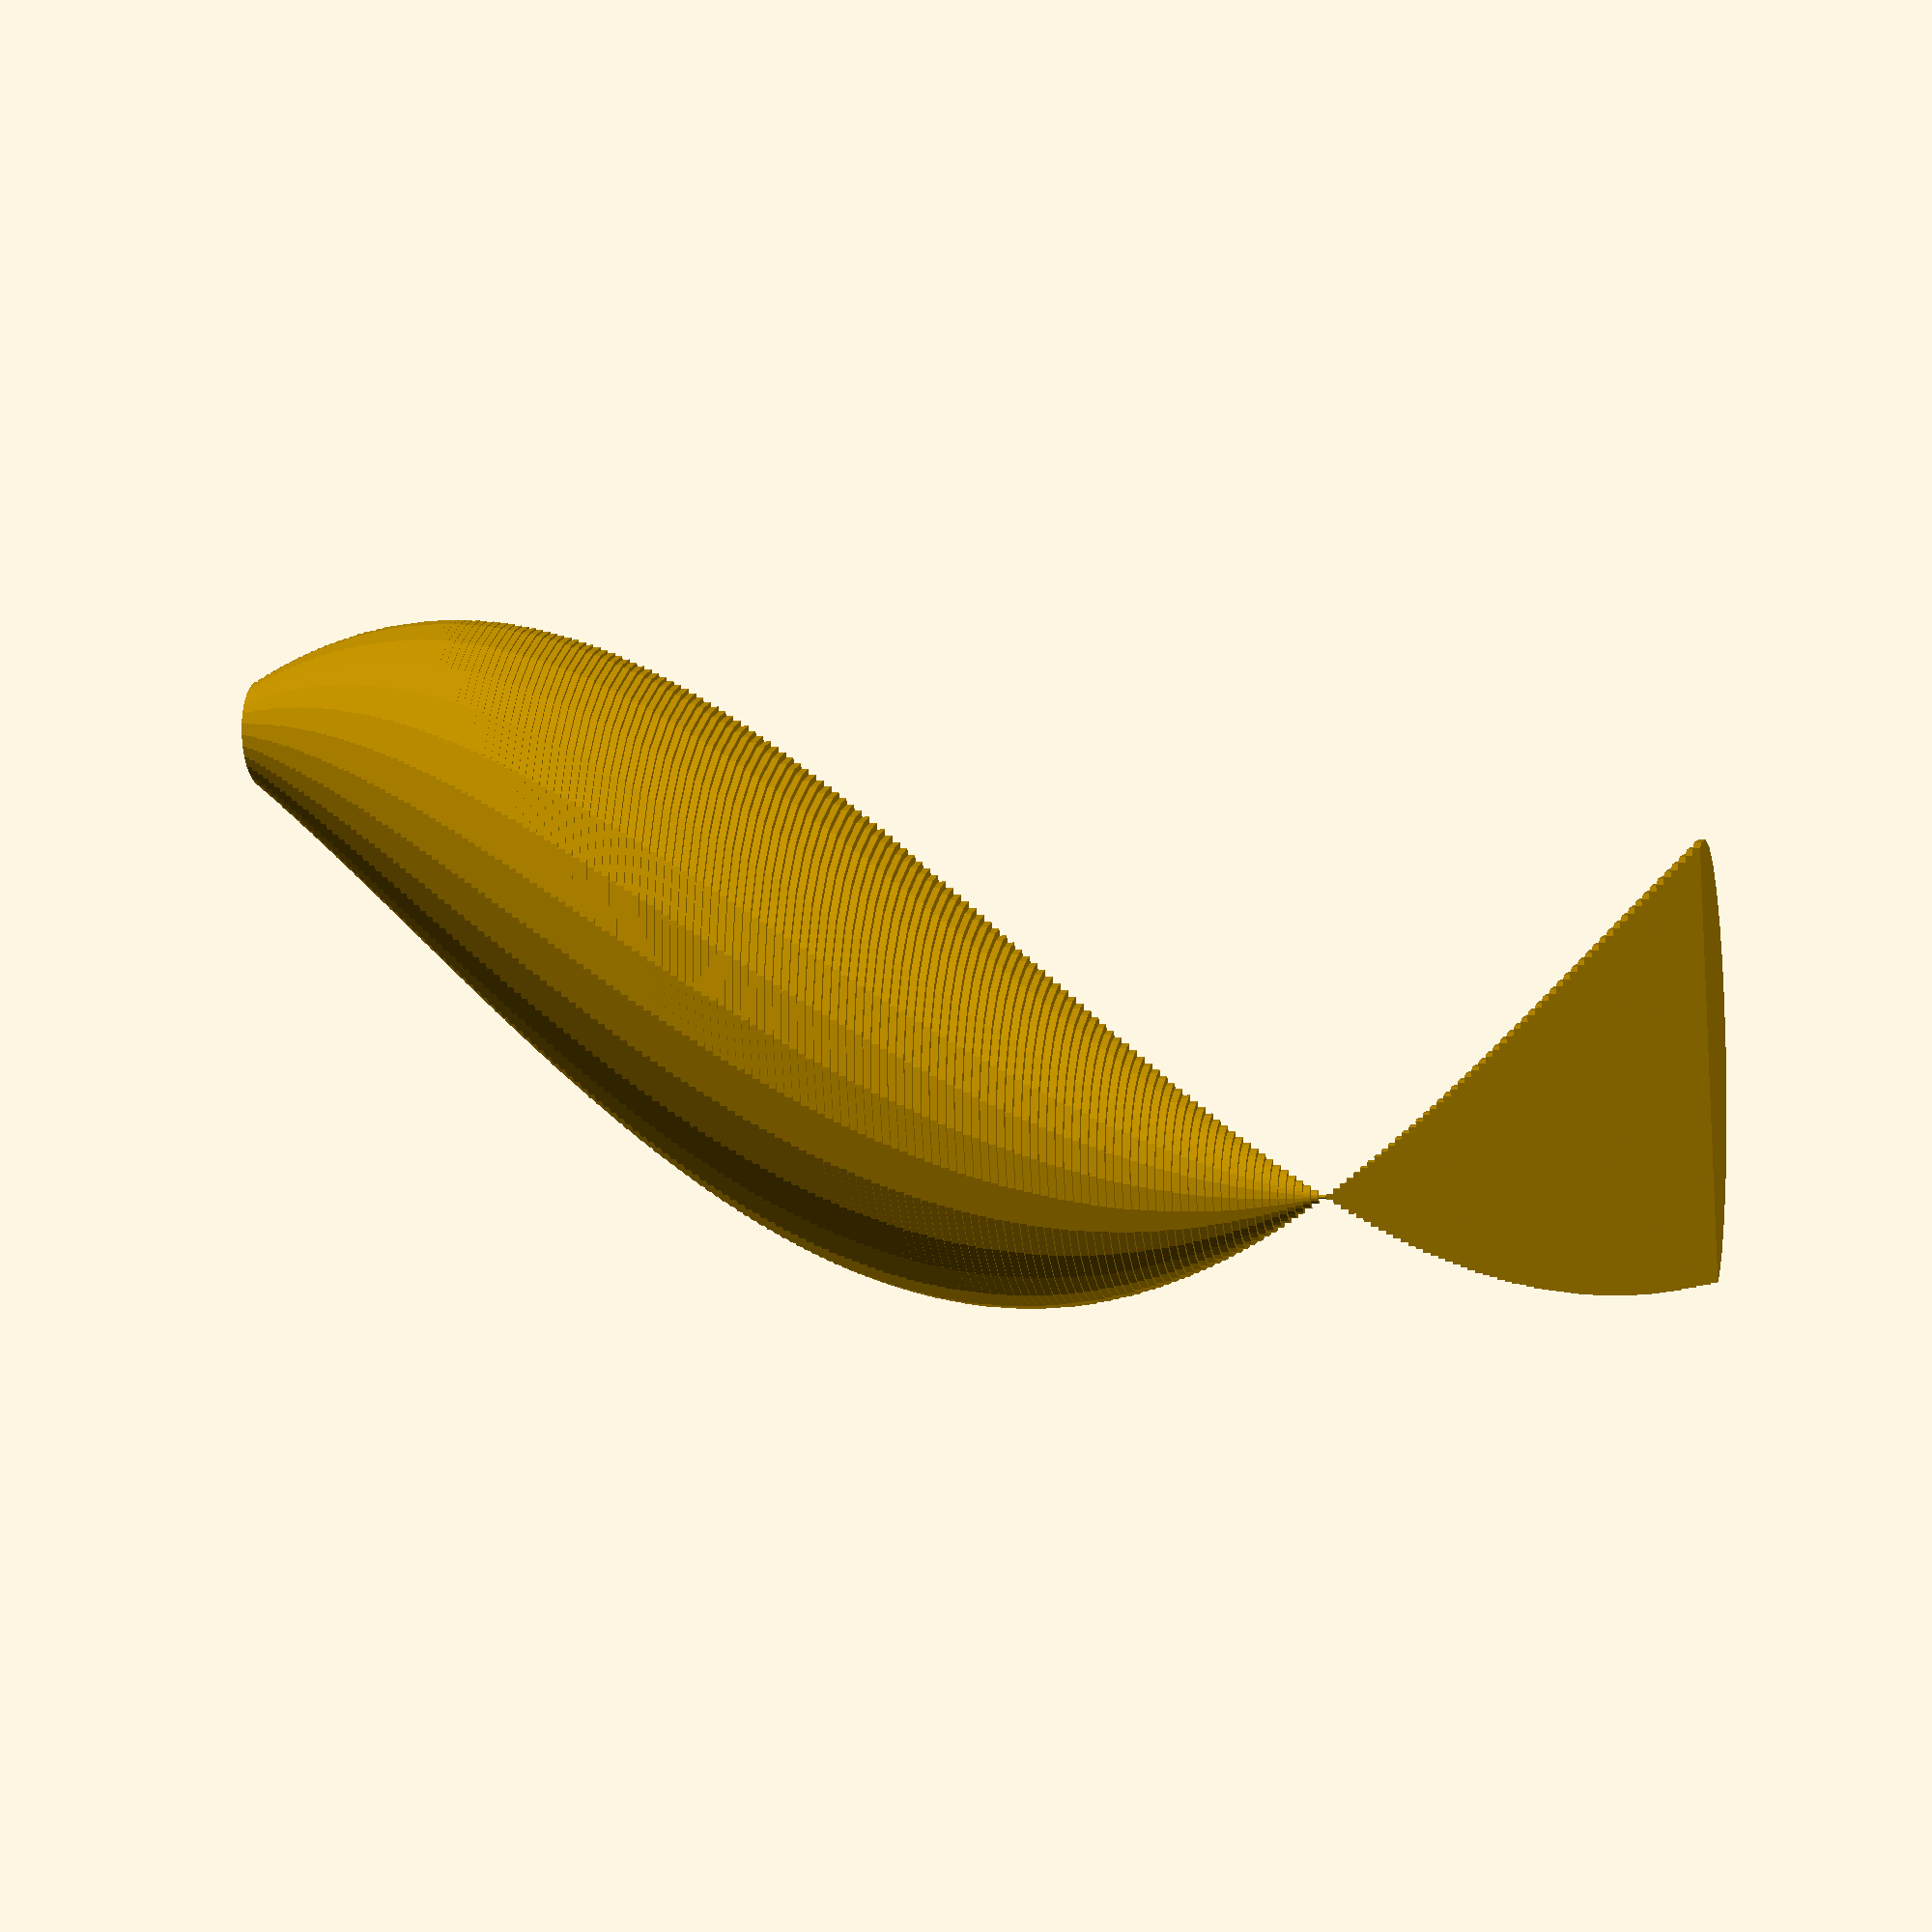
<openscad>
union(){
    cube(size=0);
    translate(v=[0, 1.5403023058681398]){
        intersection(){
            translate(v=[0, 0.15058433946987837, 0]){
                rotate(a=[0, 90, 0]){
                    cylinder(h=0.02, r=0.15058433946987837, $fn=30);
                };
            };
            cube(size=[0.02, 0.30116867893975674, 0.30116867893975674]);
        };
    };
    translate(v=[0.02, 1.5233659512516495]){
        intersection(){
            translate(v=[0, 0.16437103534885678, 0]){
                rotate(a=[0, 90, 0]){
                    cylinder(h=0.02, r=0.16437103534885678, $fn=30);
                };
            };
            cube(size=[0.02, 0.32874207069771355, 0.32874207069771355]);
        };
    };
    translate(v=[0.04, 1.5062202572327785]){
        intersection(){
            translate(v=[0, 0.17809198500528, 0]){
                rotate(a=[0, 90, 0]){
                    cylinder(h=0.02, r=0.17809198500528, $fn=30);
                };
            };
            cube(size=[0.02, 0.35618397001056, 0.35618397001056]);
        };
    };
    translate(v=[0.06, 1.4888720818605274]){
        intersection(){
            translate(v=[0, 0.19174170024222947, 0]){
                rotate(a=[0, 90, 0]){
                    cylinder(h=0.02, r=0.19174170024222947, $fn=30);
                };
            };
            cube(size=[0.02, 0.38348340048445895, 0.38348340048445895]);
        };
    };
    translate(v=[0.08, 1.47132836417374]){
        intersection(){
            translate(v=[0, 0.2053147213556038, 0]){
                rotate(a=[0, 90, 0]){
                    cylinder(h=0.02, r=0.2053147213556038, $fn=30);
                };
            };
            cube(size=[0.02, 0.4106294427112076, 0.4106294427112076]);
        };
    };
    translate(v=[0.1, 1.4535961214255773]){
        intersection(){
            translate(v=[0, 0.21880561931792908, 0]){
                rotate(a=[0, 90, 0]){
                    cylinder(h=0.02, r=0.21880561931792908, $fn=30);
                };
            };
            cube(size=[0.02, 0.43761123863585816, 0.43761123863585816]);
        };
    };
    translate(v=[0.12000000000000001, 1.4356824462767122]){
        intersection(){
            translate(v=[0, 0.23220899794989647, 0]){
                rotate(a=[0, 90, 0]){
                    cylinder(h=0.02, r=0.23220899794989647, $fn=30);
                };
            };
            cube(size=[0.02, 0.46441799589979293, 0.46441799589979293]);
        };
    };
    translate(v=[0.14, 1.417594503958358]){
        intersection(){
            translate(v=[0, 0.24551949607876267, 0]){
                rotate(a=[0, 90, 0]){
                    cylinder(h=0.02, r=0.24551949607876267, $fn=30);
                };
            };
            cube(size=[0.02, 0.49103899215752533, 0.49103899215752533]);
        };
    };
    translate(v=[0.16, 1.3993395294062732]){
        intersection(){
            translate(v=[0, 0.2587317896827469, 0]){
                rotate(a=[0, 90, 0]){
                    cylinder(h=0.02, r=0.2587317896827469, $fn=30);
                };
            };
            cube(size=[0.02, 0.5174635793654938, 0.5174635793654938]);
        };
    };
    translate(v=[0.18, 1.380924824366882]){
        intersection(){
            translate(v=[0, 0.27184059402056915, 0]){
                rotate(a=[0, 90, 0]){
                    cylinder(h=0.02, r=0.27184059402056915, $fn=30);
                };
            };
            cube(size=[0.02, 0.5436811880411383, 0.5436811880411383]);
        };
    };
    translate(v=[0.19999999999999998, 1.3623577544766736]){
        intersection(){
            translate(v=[0, 0.28484066574527633, 0]){
                rotate(a=[0, 90, 0]){
                    cylinder(h=0.02, r=0.28484066574527633, $fn=30);
                };
            };
            cube(size=[0.02, 0.5696813314905527, 0.5696813314905527]);
        };
    };
    translate(v=[0.21999999999999997, 1.3436457463160472]){
        intersection(){
            translate(v=[0, 0.2977268050015103, 0]){
                rotate(a=[0, 90, 0]){
                    cylinder(h=0.02, r=0.2977268050015103, $fn=30);
                };
            };
            cube(size=[0.02, 0.5954536100030206, 0.5954536100030206]);
        };
    };
    translate(v=[0.23999999999999996, 1.3247962844387762]){
        intersection(){
            translate(v=[0, 0.3104938575053814, 0]){
                rotate(a=[0, 90, 0]){
                    cylinder(h=0.02, r=0.3104938575053814, $fn=30);
                };
            };
            cube(size=[0.02, 0.6209877150107628, 0.6209877150107628]);
        };
    };
    translate(v=[0.25999999999999995, 1.3058169083782893]){
        intersection(){
            translate(v=[0, 0.3231367166061132, 0]){
                rotate(a=[0, 90, 0]){
                    cylinder(h=0.02, r=0.3231367166061132, $fn=30);
                };
            };
            cube(size=[0.02, 0.6462734332122264, 0.6462734332122264]);
        };
    };
    translate(v=[0.27999999999999997, 1.2867152096319554]){
        intersection(){
            translate(v=[0, 0.3356503253286347, 0]){
                rotate(a=[0, 90, 0]){
                    cylinder(h=0.02, r=0.3356503253286347, $fn=30);
                };
            };
            cube(size=[0.02, 0.6713006506572694, 0.6713006506572694]);
        };
    };
    translate(v=[0.3, 1.2674988286245874]){
        intersection(){
            translate(v=[0, 0.34802967839630283, 0]){
                rotate(a=[0, 90, 0]){
                    cylinder(h=0.02, r=0.34802967839630283, $fn=30);
                };
            };
            cube(size=[0.02, 0.6960593567926057, 0.6960593567926057]);
        };
    };
    translate(v=[0.32, 1.2481754516523729]){
        intersection(){
            translate(v=[0, 0.3602698242329462, 0]){
                rotate(a=[0, 90, 0]){
                    cylinder(h=0.02, r=0.3602698242329462, $fn=30);
                };
            };
            cube(size=[0.02, 0.7205396484658924, 0.7205396484658924]);
        };
    };
    translate(v=[0.34, 1.2287528078084593]){
        intersection(){
            translate(v=[0, 0.37236586694343, 0]){
                rotate(a=[0, 90, 0]){
                    cylinder(h=0.02, r=0.37236586694343, $fn=30);
                };
            };
            cube(size=[0.02, 0.74473173388686, 0.74473173388686]);
        };
    };
    translate(v=[0.36000000000000004, 1.2092386658914194]){
        intersection(){
            translate(v=[0, 0.3843129682719484, 0]){
                rotate(a=[0, 90, 0]){
                    cylinder(h=0.02, r=0.3843129682719484, $fn=30);
                };
            };
            cube(size=[0.02, 0.7686259365438968, 0.7686259365438968]);
        };
    };
    translate(v=[0.38000000000000006, 1.1896408312978342]){
        intersection(){
            translate(v=[0, 0.39610634953726287, 0]){
                rotate(a=[0, 90, 0]){
                    cylinder(h=0.02, r=0.39610634953726287, $fn=30);
                };
            };
            cube(size=[0.02, 0.7922126990745257, 0.7922126990745257]);
        };
    };
    translate(v=[0.4000000000000001, 1.1699671429002407]){
        intersection(){
            translate(v=[0, 0.4077412935441098, 0]){
                rotate(a=[0, 90, 0]){
                    cylinder(h=0.02, r=0.4077412935441098, $fn=30);
                };
            };
            cube(size=[0.02, 0.8154825870882196, 0.8154825870882196]);
        };
    };
    translate(v=[0.4200000000000001, 1.1502254699116856]){
        intersection(){
            translate(v=[0, 0.4192131464700172, 0]){
                rotate(a=[0, 90, 0]){
                    cylinder(h=0.02, r=0.4192131464700172, $fn=30);
                };
            };
            cube(size=[0.02, 0.8384262929400343, 0.8384262929400343]);
        };
    };
    translate(v=[0.4400000000000001, 1.1304237087381452]){
        intersection(){
            translate(v=[0, 0.43051731972677054, 0]){
                rotate(a=[0, 90, 0]){
                    cylinder(h=0.02, r=0.43051731972677054, $fn=30);
                };
            };
            cube(size=[0.02, 0.8610346394535411, 0.8610346394535411]);
        };
    };
    translate(v=[0.46000000000000013, 1.1105697798200693]){
        intersection(){
            translate(v=[0, 0.4416492917957877, 0]){
                rotate(a=[0, 90, 0]){
                    cylinder(h=0.02, r=0.4416492917957877, $fn=30);
                };
            };
            cube(size=[0.02, 0.8832985835915754, 0.8832985835915754]);
        };
    };
    translate(v=[0.48000000000000015, 1.0906716244643095]){
        intersection(){
            translate(v=[0, 0.4526046100366652, 0]){
                rotate(a=[0, 90, 0]){
                    cylinder(h=0.02, r=0.4526046100366652, $fn=30);
                };
            };
            cube(size=[0.02, 0.9052092200733304, 0.9052092200733304]);
        };
    };
    translate(v=[0.5000000000000001, 1.0707372016677028]){
        intersection(){
            translate(v=[0, 0.4633788924681759, 0]){
                rotate(a=[0, 90, 0]){
                    cylinder(h=0.02, r=0.4633788924681759, $fn=30);
                };
            };
            cube(size=[0.02, 0.9267577849363517, 0.9267577849363517]);
        };
    };
    translate(v=[0.5200000000000001, 1.0507744849335792]){
        intersection(){
            translate(v=[0, 0.4739678295210019, 0]){
                rotate(a=[0, 90, 0]){
                    cylinder(h=0.02, r=0.4739678295210019, $fn=30);
                };
            };
            cube(size=[0.02, 0.9479356590420038, 0.9479356590420038]);
        };
    };
    translate(v=[0.5400000000000001, 1.030791459082466]){
        intersection(){
            translate(v=[0, 0.4843671857615065, 0]){
                rotate(a=[0, 90, 0]){
                    cylinder(h=0.02, r=0.4843671857615065, $fn=30);
                };
            };
            cube(size=[0.02, 0.968734371523013, 0.968734371523013]);
        };
    };
    translate(v=[0.5600000000000002, 1.0107961170582673]){
        intersection(){
            translate(v=[0, 0.4945728015858495, 0]){
                rotate(a=[0, 90, 0]){
                    cylinder(h=0.02, r=0.4945728015858495, $fn=30);
                };
            };
            cube(size=[0.02, 0.989145603171699, 0.989145603171699]);
        };
    };
    translate(v=[0.5800000000000002, 0.9907964567311917]){
        intersection(){
            translate(v=[0, 0.5045805948837743, 0]){
                rotate(a=[0, 90, 0]){
                    cylinder(h=0.02, r=0.5045805948837743, $fn=30);
                };
            };
            cube(size=[0.02, 1.0091611897675485, 1.0091611897675485]);
        };
    };
    translate(v=[0.6000000000000002, 0.9708004776987111]){
        intersection(){
            translate(v=[0, 0.5143865626713969, 0]){
                rotate(a=[0, 90, 0]){
                    cylinder(h=0.02, r=0.5143865626713969, $fn=30);
                };
            };
            cube(size=[0.02, 1.0287731253427939, 1.0287731253427939]);
        };
    };
    translate(v=[0.6200000000000002, 0.9508161780858294]){
        intersection(){
            translate(v=[0, 0.5239867826923472, 0]){
                rotate(a=[0, 90, 0]){
                    cylinder(h=0.02, r=0.5239867826923472, $fn=30);
                };
            };
            cube(size=[0.02, 1.0479735653846944, 1.0479735653846944]);
        };
    };
    translate(v=[0.6400000000000002, 0.9308515513459379]){
        intersection(){
            translate(v=[0, 0.533377414986618, 0]){
                rotate(a=[0, 90, 0]){
                    cylinder(h=0.02, r=0.533377414986618, $fn=30);
                };
            };
            cube(size=[0.02, 1.066754829973236, 1.066754829973236]);
        };
    };
    translate(v=[0.6600000000000003, 0.9109145830635408]){
        intersection(){
            translate(v=[0, 0.542554703426498, 0]){
                rotate(a=[0, 90, 0]){
                    cylinder(h=0.02, r=0.542554703426498, $fn=30);
                };
            };
            cube(size=[0.02, 1.085109406852996, 1.085109406852996]);
        };
    };
    translate(v=[0.6800000000000003, 0.8910132477601287]){
        intersection(){
            translate(v=[0, 0.5515149772189737, 0]){
                rotate(a=[0, 90, 0]){
                    cylinder(h=0.02, r=0.5515149772189737, $fn=30);
                };
            };
            cube(size=[0.02, 1.1030299544379474, 1.1030299544379474]);
        };
    };
    translate(v=[0.7000000000000003, 0.8711555057044751]){
        intersection(){
            translate(v=[0, 0.5602546523739967, 0]){
                rotate(a=[0, 90, 0]){
                    cylinder(h=0.02, r=0.5602546523739967, $fn=30);
                };
            };
            cube(size=[0.02, 1.1205093047479935, 1.1205093047479935]);
        };
    };
    translate(v=[0.7200000000000003, 0.8513492997286362]){
        intersection(){
            translate(v=[0, 0.5687702331380327, 0]){
                rotate(a=[0, 90, 0]){
                    cylinder(h=0.02, r=0.5687702331380327, $fn=30);
                };
            };
            cube(size=[0.02, 1.1375404662760653, 1.1375404662760653]);
        };
    };
    translate(v=[0.7400000000000003, 0.8316025520509227]){
        intersection(){
            translate(v=[0, 0.5770583133923154, 0]){
                rotate(a=[0, 90, 0]){
                    cylinder(h=0.02, r=0.5770583133923154, $fn=30);
                };
            };
            cube(size=[0.02, 1.1541166267846308, 1.1541166267846308]);
        };
    };
    translate(v=[0.7600000000000003, 0.8119231611071197]){
        intersection(){
            translate(v=[0, 0.5851155780152493, 0]){
                rotate(a=[0, 90, 0]){
                    cylinder(h=0.02, r=0.5851155780152493, $fn=30);
                };
            };
            cube(size=[0.02, 1.1702311560304985, 1.1702311560304985]);
        };
    };
    translate(v=[0.7800000000000004, 0.792318998391216]){
        intersection(){
            translate(v=[0, 0.5929388042084144, 0]){
                rotate(a=[0, 90, 0]){
                    cylinder(h=0.02, r=0.5929388042084144, $fn=30);
                };
            };
            cube(size=[0.02, 1.1858776084168288, 1.1858776084168288]);
        };
    };
    translate(v=[0.8000000000000004, 0.7727979053069127]){
        intersection(){
            translate(v=[0, 0.6005248627856412, 0]){
                rotate(a=[0, 90, 0]){
                    cylinder(h=0.02, r=0.6005248627856412, $fn=30);
                };
            };
            cube(size=[0.02, 1.2010497255712824, 1.2010497255712824]);
        };
    };
    translate(v=[0.8200000000000004, 0.7533676900311658]){
        intersection(){
            translate(v=[0, 0.6078707194246453, 0]){
                rotate(a=[0, 90, 0]){
                    cylinder(h=0.02, r=0.6078707194246453, $fn=30);
                };
            };
            cube(size=[0.02, 1.2157414388492906, 1.2157414388492906]);
        };
    };
    translate(v=[0.8400000000000004, 0.7340361243910194]){
        intersection(){
            translate(v=[0, 0.6149734358807144, 0]){
                rotate(a=[0, 90, 0]){
                    cylinder(h=0.02, r=0.6149734358807144, $fn=30);
                };
            };
            cube(size=[0.02, 1.2299468717614288, 1.2299468717614288]);
        };
    };
    translate(v=[0.8600000000000004, 0.714810940754979]){
        intersection(){
            translate(v=[0, 0.6218301711619675, 0]){
                rotate(a=[0, 90, 0]){
                    cylinder(h=0.02, r=0.6218301711619675, $fn=30);
                };
            };
            cube(size=[0.02, 1.243660342323935, 1.243660342323935]);
        };
    };
    translate(v=[0.8800000000000004, 0.6956998289401664]){
        intersection(){
            translate(v=[0, 0.6284381826657145, 0]){
                rotate(a=[0, 90, 0]){
                    cylinder(h=0.02, r=0.6284381826657145, $fn=30);
                };
            };
            cube(size=[0.02, 1.256876365331429, 1.256876365331429]);
        };
    };
    translate(v=[0.9000000000000005, 0.6767104331364963]){
        intersection(){
            translate(v=[0, 0.6347948272754591, 0]){
                rotate(a=[0, 90, 0]){
                    cylinder(h=0.02, r=0.6347948272754591, $fn=30);
                };
            };
            cube(size=[0.02, 1.2695896545509182, 1.2695896545509182]);
        };
    };
    translate(v=[0.9200000000000005, 0.6578503488491014]){
        intersection(){
            translate(v=[0, 0.6408975624181117, 0]){
                rotate(a=[0, 90, 0]){
                    cylinder(h=0.02, r=0.6408975624181117, $fn=30);
                };
            };
            cube(size=[0.02, 1.2817951248362234, 1.2817951248362234]);
        };
    };
    translate(v=[0.9400000000000005, 0.6391271198602324]){
        intersection(){
            translate(v=[0, 0.646743947080984, 0]){
                rotate(a=[0, 90, 0]){
                    cylinder(h=0.02, r=0.646743947080984, $fn=30);
                };
            };
            cube(size=[0.02, 1.293487894161968, 1.293487894161968]);
        };
    };
    translate(v=[0.9600000000000005, 0.6205482352118451]){
        intersection(){
            translate(v=[0, 0.6523316427881616, 0]){
                rotate(a=[0, 90, 0]){
                    cylinder(h=0.02, r=0.6523316427881616, $fn=30);
                };
            };
            cube(size=[0.02, 1.3046632855763232, 1.3046632855763232]);
        };
    };
    translate(v=[0.9800000000000005, 0.6021211262100836]){
        intersection(){
            translate(v=[0, 0.657658414535863, 0]){
                rotate(a=[0, 90, 0]){
                    cylinder(h=0.02, r=0.657658414535863, $fn=30);
                };
            };
            cube(size=[0.02, 1.315316829071726, 1.315316829071726]);
        };
    };
    translate(v=[1.0000000000000004, 0.5838531634528572]){
        intersection(){
            translate(v=[0, 0.6627221316864121, 0]){
                rotate(a=[0, 90, 0]){
                    cylinder(h=0.02, r=0.6627221316864121, $fn=30);
                };
            };
            cube(size=[0.02, 1.3254442633728243, 1.3254442633728243]);
        };
    };
    translate(v=[1.0200000000000005, 0.5657516538816991]){
        intersection(){
            translate(v=[0, 0.6675207688204641, 0]){
                rotate(a=[0, 90, 0]){
                    cylinder(h=0.02, r=0.6675207688204641, $fn=30);
                };
            };
            cube(size=[0.02, 1.3350415376409281, 1.3350415376409281]);
        };
    };
    translate(v=[1.0400000000000005, 0.5478238378590876]){
        intersection(){
            translate(v=[0, 0.6720524065471458, 0]){
                rotate(a=[0, 90, 0]){
                    cylinder(h=0.02, r=0.6720524065471458, $fn=30);
                };
            };
            cube(size=[0.02, 1.3441048130942916, 1.3441048130942916]);
        };
    };
    translate(v=[1.0600000000000005, 0.5300768862723975]){
        intersection(){
            translate(v=[0, 0.6763152322717882, 0]){
                rotate(a=[0, 90, 0]){
                    cylinder(h=0.02, r=0.6763152322717882, $fn=30);
                };
            };
            cube(size=[0.02, 1.3526304645435765, 1.3526304645435765]);
        };
    };
    translate(v=[1.0800000000000005, 0.5125178976656402]){
        intersection(){
            translate(v=[0, 0.680307540920938, 0]){
                rotate(a=[0, 90, 0]){
                    cylinder(h=0.02, r=0.680307540920938, $fn=30);
                };
            };
            cube(size=[0.02, 1.360615081841876, 1.360615081841876]);
        };
    };
    translate(v=[1.1000000000000005, 0.4951538954001421]){
        intersection(){
            translate(v=[0, 0.6840277356243656, 0]){
                rotate(a=[0, 90, 0]){
                    cylinder(h=0.02, r=0.6840277356243656, $fn=30);
                };
            };
            cube(size=[0.02, 1.3680554712487312, 1.3680554712487312]);
        };
    };
    translate(v=[1.1200000000000006, 0.47799182484529223]){
        intersection(){
            translate(v=[0, 0.6874743283537919, 0]){
                rotate(a=[0, 90, 0]){
                    cylinder(h=0.02, r=0.6874743283537919, $fn=30);
                };
            };
            cube(size=[0.02, 1.3749486567075837, 1.3749486567075837]);
        };
    };
    translate(v=[1.1400000000000006, 0.46103855060048815]){
        intersection(){
            translate(v=[0, 0.6906459405180787, 0]){
                rotate(a=[0, 90, 0]){
                    cylinder(h=0.02, r=0.6906459405180787, $fn=30);
                };
            };
            cube(size=[0.02, 1.3812918810361574, 1.3812918810361574]);
        };
    };
    translate(v=[1.1600000000000006, 0.4443008537493869]){
        intersection(){
            translate(v=[0, 0.693541303514648, 0]){
                rotate(a=[0, 90, 0]){
                    cylinder(h=0.02, r=0.693541303514648, $fn=30);
                };
            };
            cube(size=[0.02, 1.387082607029296, 1.387082607029296]);
        };
    };
    translate(v=[1.1800000000000006, 0.4277854291475628]){
        intersection(){
            translate(v=[0, 0.6961592592369055, 0]){
                rotate(a=[0, 90, 0]){
                    cylinder(h=0.02, r=0.6961592592369055, $fn=30);
                };
            };
            cube(size=[0.02, 1.392318518473811, 1.392318518473811]);
        };
    };
    translate(v=[1.2000000000000006, 0.41149888274465374]){
        intersection(){
            translate(v=[0, 0.6984987605374681, 0]){
                rotate(a=[0, 90, 0]){
                    cylinder(h=0.02, r=0.6984987605374681, $fn=30);
                };
            };
            cube(size=[0.02, 1.3969975210749361, 1.3969975210749361]);
        };
    };
    translate(v=[1.2200000000000006, 0.3954477289420699]){
        intersection(){
            translate(v=[0, 0.7005588716470081, 0]){
                rotate(a=[0, 90, 0]){
                    cylinder(h=0.02, r=0.7005588716470081, $fn=30);
                };
            };
            cube(size=[0.02, 1.4011177432940163, 1.4011177432940163]);
        };
    };
    translate(v=[1.2400000000000007, 0.37963838798731986]){
        intersection(){
            translate(v=[0, 0.7023387685485498, 0]){
                rotate(a=[0, 90, 0]){
                    cylinder(h=0.02, r=0.7023387685485498, $fn=30);
                };
            };
            cube(size=[0.02, 1.4046775370970996, 1.4046775370970996]);
        };
    };
    translate(v=[1.2600000000000007, 0.36407718340599693]){
        intersection(){
            translate(v=[0, 0.7038377393070643, 0]){
                rotate(a=[0, 90, 0]){
                    cylinder(h=0.02, r=0.7038377393070643, $fn=30);
                };
            };
            cube(size=[0.02, 1.4076754786141286, 1.4076754786141286]);
        };
    };
    translate(v=[1.2800000000000007, 0.3487703394724537]){
        intersection(){
            translate(v=[0, 0.7050551843542339, 0]){
                rotate(a=[0, 90, 0]){
                    cylinder(h=0.02, r=0.7050551843542339, $fn=30);
                };
            };
            cube(size=[0.02, 1.4101103687084677, 1.4101103687084677]);
        };
    };
    translate(v=[1.3000000000000007, 0.33372397872017523]){
        intersection(){
            translate(v=[0, 0.7059906167282723, 0]){
                rotate(a=[0, 90, 0]){
                    cylinder(h=0.02, r=0.7059906167282723, $fn=30);
                };
            };
            cube(size=[0.02, 1.4119812334565447, 1.4119812334565447]);
        };
    };
    translate(v=[1.3200000000000007, 0.31894411949284684]){
        intersection(){
            translate(v=[0, 0.706643662268702, 0]){
                rotate(a=[0, 90, 0]){
                    cylinder(h=0.02, r=0.706643662268702, $fn=30);
                };
            };
            cube(size=[0.02, 1.413287324537404, 1.413287324537404]);
        };
    };
    translate(v=[1.3400000000000007, 0.30443667353709736]){
        intersection(){
            translate(v=[0, 0.7070140597660141, 0]){
                rotate(a=[0, 90, 0]){
                    cylinder(h=0.02, r=0.7070140597660141, $fn=30);
                };
            };
            cube(size=[0.02, 1.4140281195320281, 1.4140281195320281]);
        };
    };
    translate(v=[1.3600000000000008, 0.29020744363787887]){
        intersection(){
            translate(v=[0, 0.7071016610661482, 0]){
                rotate(a=[0, 90, 0]){
                    cylinder(h=0.02, r=0.7071016610661482, $fn=30);
                };
            };
            cube(size=[0.02, 1.4142033221322965, 1.4142033221322965]);
        };
    };
    translate(v=[1.3800000000000008, 0.2762621212974308]){
        intersection(){
            translate(v=[0, 0.7069064311297525, 0]){
                rotate(a=[0, 90, 0]){
                    cylinder(h=0.02, r=0.7069064311297525, $fn=30);
                };
            };
            cube(size=[0.02, 1.413812862259505, 1.413812862259505]);
        };
    };
    translate(v=[1.4000000000000008, 0.262606284458754]){
        intersection(){
            translate(v=[0, 0.7064284480461981, 0]){
                rotate(a=[0, 90, 0]){
                    cylinder(h=0.02, r=0.7064284480461981, $fn=30);
                };
            };
            cube(size=[0.02, 1.4128568960923962, 1.4128568960923962]);
        };
    };
    translate(v=[1.4200000000000008, 0.2492453952745085]){
        intersection(){
            translate(v=[0, 0.7056679030023458, 0]){
                rotate(a=[0, 90, 0]){
                    cylinder(h=0.02, r=0.7056679030023458, $fn=30);
                };
            };
            cube(size=[0.02, 1.4113358060046917, 1.4113358060046917]);
        };
    };
    translate(v=[1.4400000000000008, 0.23618479792222535]){
        intersection(){
            translate(v=[0, 0.7046251002060724, 0]){
                rotate(a=[0, 90, 0]){
                    cylinder(h=0.02, r=0.7046251002060724, $fn=30);
                };
            };
            cube(size=[0.02, 1.4092502004121448, 1.4092502004121448]);
        };
    };
    translate(v=[1.4600000000000009, 0.2234297164667064]){
        intersection(){
            translate(v=[0, 0.7033004567645926, 0]){
                rotate(a=[0, 90, 0]){
                    cylinder(h=0.02, r=0.7033004567645926, $fn=30);
                };
            };
            cube(size=[0.02, 1.4066009135291853, 1.4066009135291853]);
        };
    };
    translate(v=[1.4800000000000009, 0.2109852527704683]){
        intersection(){
            translate(v=[0, 0.7016945025176213, 0]){
                rotate(a=[0, 90, 0]){
                    cylinder(h=0.02, r=0.7016945025176213, $fn=30);
                };
            };
            cube(size=[0.02, 1.4033890050352427, 1.4033890050352427]);
        };
    };
    translate(v=[1.5000000000000009, 0.19885638445306575]){
        intersection(){
            translate(v=[0, 0.699807879825445, 0]){
                rotate(a=[0, 90, 0]){
                    cylinder(h=0.02, r=0.699807879825445, $fn=30);
                };
            };
            cube(size=[0.02, 1.39961575965089, 1.39961575965089]);
        };
    };
    translate(v=[1.520000000000001, 0.1870479629001095]){
        intersection(){
            translate(v=[0, 0.6976413433119859, 0]){
                rotate(a=[0, 90, 0]){
                    cylinder(h=0.02, r=0.6976413433119859, $fn=30);
                };
            };
            cube(size=[0.02, 1.3952826866239718, 1.3952826866239718]);
        };
    };
    translate(v=[1.540000000000001, 0.17556471132277718]){
        intersection(){
            translate(v=[0, 0.6951957595629624, 0]){
                rotate(a=[0, 90, 0]){
                    cylinder(h=0.02, r=0.6951957595629624, $fn=30);
                };
            };
            cube(size=[0.02, 1.3903915191259248, 1.3903915191259248]);
        };
    };
    translate(v=[1.560000000000001, 0.1644112228685919]){
        intersection(){
            translate(v=[0, 0.692472106779267, 0]){
                rotate(a=[0, 90, 0]){
                    cylinder(h=0.02, r=0.692472106779267, $fn=30);
                };
            };
            cube(size=[0.02, 1.384944213558534, 1.384944213558534]);
        };
    };
    translate(v=[1.580000000000001, 0.15359195878422394]){
        intersection(){
            translate(v=[0, 0.6894714743856982, 0]){
                rotate(a=[0, 90, 0]){
                    cylinder(h=0.02, r=0.6894714743856982, $fn=30);
                };
            };
            cube(size=[0.02, 1.3789429487713964, 1.3789429487713964]);
        };
    };
    translate(v=[1.600000000000001, 0.14311124663105224]){
        intersection(){
            translate(v=[0, 0.6861950625952056, 0]){
                rotate(a=[0, 90, 0]){
                    cylinder(h=0.02, r=0.6861950625952056, $fn=30);
                };
            };
            cube(size=[0.02, 1.3723901251904111, 1.3723901251904111]);
        };
    };
    translate(v=[1.620000000000001, 0.13297327855419716]){
        intersection(){
            translate(v=[0, 0.6826441819288203, 0]){
                rotate(a=[0, 90, 0]){
                    cylinder(h=0.02, r=0.6826441819288203, $fn=30);
                };
            };
            cube(size=[0.02, 1.3652883638576405, 1.3652883638576405]);
        };
    };
    translate(v=[1.640000000000001, 0.12318210960571818]){
        intersection(){
            translate(v=[0, 0.6788202526914646, 0]){
                rotate(a=[0, 90, 0]){
                    cylinder(h=0.02, r=0.6788202526914646, $fn=30);
                };
            };
            cube(size=[0.02, 1.3576405053829292, 1.3576405053829292]);
        };
    };
    translate(v=[1.660000000000001, 0.11374165612264753]){
        intersection(){
            translate(v=[0, 0.6747248044038485, 0]){
                rotate(a=[0, 90, 0]){
                    cylinder(h=0.02, r=0.6747248044038485, $fn=30);
                };
            };
            cube(size=[0.02, 1.349449608807697, 1.349449608807697]);
        };
    };
    translate(v=[1.680000000000001, 0.10465569416050757]){
        intersection(){
            translate(v=[0, 0.6703594751906814, 0]){
                rotate(a=[0, 90, 0]){
                    cylinder(h=0.02, r=0.6703594751906814, $fn=30);
                };
            };
            cube(size=[0.02, 1.3407189503813628, 1.3407189503813628]);
        };
    };
    translate(v=[1.700000000000001, 0.09592785798293835]){
        intersection(){
            translate(v=[0, 0.6657260111254453, 0]){
                rotate(a=[0, 90, 0]){
                    cylinder(h=0.02, r=0.6657260111254453, $fn=30);
                };
            };
            cube(size=[0.02, 1.3314520222508905, 1.3314520222508905]);
        };
    };
    translate(v=[1.720000000000001, 0.08756163860804156]){
        intersection(){
            translate(v=[0, 0.6608262655319874, 0]){
                rotate(a=[0, 90, 0]){
                    cylinder(h=0.02, r=0.6608262655319874, $fn=30);
                };
            };
            cube(size=[0.02, 1.3216525310639748, 1.3216525310639748]);
        };
    };
    translate(v=[1.740000000000001, 0.07956038241201902]){
        intersection(){
            translate(v=[0, 0.6556621982432161, 0]){
                rotate(a=[0, 90, 0]){
                    cylinder(h=0.02, r=0.6556621982432161, $fn=30);
                };
            };
            cube(size=[0.02, 1.3113243964864323, 1.3113243964864323]);
        };
    };
    translate(v=[1.7600000000000011, 0.07192728979066698]){
        intersection(){
            translate(v=[0, 0.6502358748171937, 0]){
                rotate(a=[0, 90, 0]){
                    cylinder(h=0.02, r=0.6502358748171937, $fn=30);
                };
            };
            cube(size=[0.02, 1.3004717496343874, 1.3004717496343874]);
        };
    };
    translate(v=[1.7800000000000011, 0.06466541387926084]){
        intersection(){
            translate(v=[0, 0.6445494657109405, 0]){
                rotate(a=[0, 90, 0]){
                    cylinder(h=0.02, r=0.6445494657109405, $fn=30);
                };
            };
            cube(size=[0.02, 1.289098931421881, 1.289098931421881]);
        };
    };
    translate(v=[1.8000000000000012, 0.05777765933134149]){
        intersection(){
            translate(v=[0, 0.6386052454122811, 0]){
                rotate(a=[0, 90, 0]){
                    cylinder(h=0.02, r=0.6386052454122811, $fn=30);
                };
            };
            cube(size=[0.02, 1.2772104908245623, 1.2772104908245623]);
        };
    };
    translate(v=[1.8200000000000012, 0.05126678115689254]){
        intersection(){
            translate(v=[0, 0.63240559153008, 0]){
                rotate(a=[0, 90, 0]){
                    cylinder(h=0.02, r=0.63240559153008, $fn=30);
                };
            };
            cube(size=[0.02, 1.26481118306016, 1.26481118306016]);
        };
    };
    translate(v=[1.8400000000000012, 0.04513538362037328]){
        intersection(){
            translate(v=[0, 0.625952983843229, 0]){
                rotate(a=[0, 90, 0]){
                    cylinder(h=0.02, r=0.625952983843229, $fn=30);
                };
            };
            cube(size=[0.02, 1.251905967686458, 1.251905967686458]);
        };
    };
    translate(v=[1.8600000000000012, 0.039385919199047326]){
        intersection(){
            translate(v=[0, 0.6192500033087691, 0]){
                rotate(a=[0, 90, 0]){
                    cylinder(h=0.02, r=0.6192500033087691, $fn=30);
                };
            };
            cube(size=[0.02, 1.2385000066175382, 1.2385000066175382]);
        };
    };
    translate(v=[1.8800000000000012, 0.034020687602024924]){
        intersection(){
            translate(v=[0, 0.6122993310295424, 0]){
                rotate(a=[0, 90, 0]){
                    cylinder(h=0.02, r=0.6122993310295424, $fn=30);
                };
            };
            cube(size=[0.02, 1.2245986620590847, 1.2245986620590847]);
        };
    };
    translate(v=[1.9000000000000012, 0.02904183485040923]){
        intersection(){
            translate(v=[0, 0.605103747181786, 0]){
                rotate(a=[0, 90, 0]){
                    cylinder(h=0.02, r=0.605103747181786, $fn=30);
                };
            };
            cube(size=[0.02, 1.210207494363572, 1.210207494363572]);
        };
    };
    translate(v=[1.9200000000000013, 0.02445135241891705]){
        intersection(){
            translate(v=[0, 0.5976661299030992, 0]){
                rotate(a=[0, 90, 0]){
                    cylinder(h=0.02, r=0.5976661299030992, $fn=30);
                };
            };
            cube(size=[0.02, 1.1953322598061984, 1.1953322598061984]);
        };
    };
    translate(v=[1.9400000000000013, 0.020251076439315452]){
        intersection(){
            translate(v=[0, 0.5899894541412269, 0]){
                rotate(a=[0, 90, 0]){
                    cylinder(h=0.02, r=0.5899894541412269, $fn=30);
                };
            };
            cube(size=[0.02, 1.1799789082824539, 1.1799789082824539]);
        };
    };
    translate(v=[1.9600000000000013, 0.01644268696599338]){
        intersection(){
            translate(v=[0, 0.5820767904641191, 0]){
                rotate(a=[0, 90, 0]){
                    cylinder(h=0.02, r=0.5820767904641191, $fn=30);
                };
            };
            cube(size=[0.02, 1.1641535809282382, 1.1641535809282382]);
        };
    };
    translate(v=[1.9800000000000013, 0.013027707303962188]){
        intersection(){
            translate(v=[0, 0.5739313038317462, 0]){
                rotate(a=[0, 90, 0]){
                    cylinder(h=0.02, r=0.5739313038317462, $fn=30);
                };
            };
            cube(size=[0.02, 1.1478626076634924, 1.1478626076634924]);
        };
    };
    translate(v=[2.0000000000000013, 0.010007503399554363]){
        intersection(){
            translate(v=[0, 0.5655562523301558, 0]){
                rotate(a=[0, 90, 0]){
                    cylinder(h=0.02, r=0.5655562523301558, $fn=30);
                };
            };
            cube(size=[0.02, 1.1311125046603117, 1.1311125046603117]);
        };
    };
    translate(v=[2.0200000000000014, 0.007383283294062681]){
        intersection(){
            translate(v=[0, 0.556954985868283, 0]){
                rotate(a=[0, 90, 0]){
                    cylinder(h=0.02, r=0.556954985868283, $fn=30);
                };
            };
            cube(size=[0.02, 1.113909971736566, 1.113909971736566]);
        };
    };
    translate(v=[2.0400000000000014, 0.005156096640540397]){
        intersection(){
            translate(v=[0, 0.54813094483803, 0]){
                rotate(a=[0, 90, 0]){
                    cylinder(h=0.02, r=0.54813094483803, $fn=30);
                };
            };
            cube(size=[0.02, 1.09626188967606, 1.09626188967606]);
        };
    };
    translate(v=[2.0600000000000014, 0.003326834283953306]){
        intersection(){
            translate(v=[0, 0.5390876587381572, 0]){
                rotate(a=[0, 90, 0]){
                    cylinder(h=0.02, r=0.5390876587381572, $fn=30);
                };
            };
            cube(size=[0.02, 1.0781753174763145, 1.0781753174763145]);
        };
    };
    translate(v=[2.0800000000000014, 0.0018962279048543307]){
        intersection(){
            translate(v=[0, 0.5298287447625287, 0]){
                rotate(a=[0, 90, 0]){
                    cylinder(h=0.02, r=0.5298287447625287, $fn=30);
                };
            };
            cube(size=[0.02, 1.0596574895250574, 1.0596574895250574]);
        };
    };
    translate(v=[2.1000000000000014, 0.000864849726720518]){
        intersection(){
            translate(v=[0, 0.5203579063532843, 0]){
                rotate(a=[0, 90, 0]){
                    cylinder(h=0.02, r=0.5203579063532843, $fn=30);
                };
            };
            cube(size=[0.02, 1.0407158127065685, 1.0407158127065685]);
        };
    };
    translate(v=[2.1200000000000014, 0.0002331122870715685]){
        intersection(){
            translate(v=[0, 0.5106789317195115, 0]){
                rotate(a=[0, 90, 0]){
                    cylinder(h=0.02, r=0.5106789317195115, $fn=30);
                };
            };
            cube(size=[0.02, 1.021357863439023, 1.021357863439023]);
        };
    };
    translate(v=[2.1400000000000015, 1.2682724604973217e-06]){
        intersection(){
            translate(v=[0, 0.5007956923220125, 0]){
                rotate(a=[0, 90, 0]){
                    cylinder(h=0.02, r=0.5007956923220125, $fn=30);
                };
            };
            cube(size=[0.02, 1.001591384644025, 1.001591384644025]);
        };
    };
    translate(v=[2.1600000000000015, 0.00016941041740170526]){
        intersection(){
            translate(v=[0, 0.4907121413247716, 0]){
                rotate(a=[0, 90, 0]){
                    cylinder(h=0.02, r=0.4907121413247716, $fn=30);
                };
            };
            cube(size=[0.02, 0.9814242826495432, 0.9814242826495432]);
        };
    };
    translate(v=[2.1800000000000015, 0.0007374714672792049]){
        intersection(){
            translate(v=[0, 0.48043231201374204, 0]){
                rotate(a=[0, 90, 0]){
                    cylinder(h=0.02, r=0.48043231201374204, $fn=30);
                };
            };
            cube(size=[0.02, 0.9608646240274841, 0.9608646240274841]);
        };
    };
    translate(v=[2.2000000000000015, 0.0017052242052469913]){
        intersection(){
            translate(v=[0, 0.4699603161835858, 0]){
                rotate(a=[0, 90, 0]){
                    cylinder(h=0.02, r=0.4699603161835858, $fn=30);
                };
            };
            cube(size=[0.02, 0.9399206323671716, 0.9399206323671716]);
        };
    };
    translate(v=[2.2200000000000015, 0.003072281543113231]){
        intersection(){
            translate(v=[0, 0.45930034249301005, 0]){
                rotate(a=[0, 90, 0]){
                    cylinder(h=0.02, r=0.45930034249301005, $fn=30);
                };
            };
            cube(size=[0.02, 0.9186006849860201, 0.9186006849860201]);
        };
    };
    translate(v=[2.2400000000000015, 0.004838096676169856]){
        intersection(){
            translate(v=[0, 0.4484566547893601, 0]){
                rotate(a=[0, 90, 0]){
                    cylinder(h=0.02, r=0.4484566547893601, $fn=30);
                };
            };
            cube(size=[0.02, 0.8969133095787202, 0.8969133095787202]);
        };
    };
    translate(v=[2.2600000000000016, 0.007001963301907499]){
        intersection(){
            translate(v=[0, 0.4374335904031367, 0]){
                rotate(a=[0, 90, 0]){
                    cylinder(h=0.02, r=0.4374335904031367, $fn=30);
                };
            };
            cube(size=[0.02, 0.8748671808062733, 0.8748671808062733]);
        };
    };
    translate(v=[2.2800000000000016, 0.009563015902527172]){
        intersection(){
            translate(v=[0, 0.4262355584131221, 0]){
                rotate(a=[0, 90, 0]){
                    cylinder(h=0.02, r=0.4262355584131221, $fn=30);
                };
            };
            cube(size=[0.02, 0.8524711168262442, 0.8524711168262442]);
        };
    };
    translate(v=[2.3000000000000016, 0.012520230091135343]){
        intersection(){
            translate(v=[0, 0.4148670378828073, 0]){
                rotate(a=[0, 90, 0]){
                    cylinder(h=0.02, r=0.4148670378828073, $fn=30);
                };
            };
            cube(size=[0.02, 0.8297340757656146, 0.8297340757656146]);
        };
    };
    translate(v=[2.3200000000000016, 0.015872423021485726]){
        intersection(){
            translate(v=[0, 0.4033325760688262, 0]){
                rotate(a=[0, 90, 0]){
                    cylinder(h=0.02, r=0.4033325760688262, $fn=30);
                };
            };
            cube(size=[0.02, 0.8066651521376524, 0.8066651521376524]);
        };
    };
    translate(v=[2.3400000000000016, 0.019618253861101498]){
        intersection(){
            translate(v=[0, 0.3916367866021135, 0]){
                rotate(a=[0, 90, 0]){
                    cylinder(h=0.02, r=0.3916367866021135, $fn=30);
                };
            };
            cube(size=[0.02, 0.783273573204227, 0.783273573204227]);
        };
    };
    translate(v=[2.3600000000000017, 0.023756224327590503]){
        intersection(){
            translate(v=[0, 0.37978434764251406, 0]){
                rotate(a=[0, 90, 0]){
                    cylinder(h=0.02, r=0.37978434764251406, $fn=30);
                };
            };
            cube(size=[0.02, 0.7595686952850281, 0.7595686952850281]);
        };
    };
    translate(v=[2.3800000000000017, 0.02828467928793832]){
        intersection(){
            translate(v=[0, 0.3677800000075815, 0]){
                rotate(a=[0, 90, 0]){
                    cylinder(h=0.02, r=0.3677800000075815, $fn=30);
                };
            };
            cube(size=[0.02, 0.735560000015163, 0.735560000015163]);
        };
    };
    translate(v=[2.4000000000000017, 0.033201807420539464]){
        intersection(){
            translate(v=[0, 0.35562854527631377, 0]){
                rotate(a=[0, 90, 0]){
                    cylinder(h=0.02, r=0.35562854527631377, $fn=30);
                };
            };
            cube(size=[0.02, 0.7112570905526275, 0.7112570905526275]);
        };
    };
    translate(v=[2.4200000000000017, 0.03850564193970163]){
        intersection(){
            translate(v=[0, 0.34333484386858637, 0]){
                rotate(a=[0, 90, 0]){
                    cylinder(h=0.02, r=0.34333484386858637, $fn=30);
                };
            };
            cube(size=[0.02, 0.6866696877371727, 0.6866696877371727]);
        };
    };
    translate(v=[2.4400000000000017, 0.04419406138233406]){
        intersection(){
            translate(v=[0, 0.3309038131010483, 0]){
                rotate(a=[0, 90, 0]){
                    cylinder(h=0.02, r=0.3309038131010483, $fn=30);
                };
            };
            cube(size=[0.02, 0.6618076262020967, 0.6618076262020967]);
        };
    };
    translate(v=[2.4600000000000017, 0.05026479045650434]){
        intersection(){
            translate(v=[0, 0.31834042522026185, 0]){
                rotate(a=[0, 90, 0]){
                    cylinder(h=0.02, r=0.31834042522026185, $fn=30);
                };
            };
            cube(size=[0.02, 0.6366808504405237, 0.6366808504405237]);
        };
    };
    translate(v=[2.4800000000000018, 0.05671540095152483]){
        intersection(){
            translate(v=[0, 0.3056497054138697, 0]){
                rotate(a=[0, 90, 0]){
                    cylinder(h=0.02, r=0.3056497054138697, $fn=30);
                };
            };
            cube(size=[0.02, 0.6112994108277394, 0.6112994108277394]);
        };
    };
    translate(v=[2.5000000000000018, 0.06354331270920432]){
        intersection(){
            translate(v=[0, 0.2928367298005871, 0]){
                rotate(a=[0, 90, 0]){
                    cylinder(h=0.02, r=0.2928367298005871, $fn=30);
                };
            };
            cube(size=[0.02, 0.5856734596011742, 0.5856734596011742]);
        };
    };
    translate(v=[2.520000000000002, 0.07074579465587738]){
        intersection(){
            translate(v=[0, 0.279906623399822, 0]){
                rotate(a=[0, 90, 0]){
                    cylinder(h=0.02, r=0.279906623399822, $fn=30);
                };
            };
            cube(size=[0.02, 0.559813246799644, 0.559813246799644]);
        };
    };
    translate(v=[2.540000000000002, 0.07831996589479728]){
        intersection(){
            translate(v=[0, 0.26686455808173537, 0]){
                rotate(a=[0, 90, 0]){
                    cylinder(h=0.02, r=0.26686455808173537, $fn=30);
                };
            };
            cube(size=[0.02, 0.5337291161634707, 0.5337291161634707]);
        };
    };
    translate(v=[2.560000000000002, 0.08626279685845606]){
        intersection(){
            translate(v=[0, 0.25371575049856276, 0]){
                rotate(a=[0, 90, 0]){
                    cylinder(h=0.02, r=0.25371575049856276, $fn=30);
                };
            };
            cube(size=[0.02, 0.5074315009971255, 0.5074315009971255]);
        };
    };
    translate(v=[2.580000000000002, 0.09457111052037115]){
        intersection(){
            translate(v=[0, 0.24046545999802232, 0]){
                rotate(a=[0, 90, 0]){
                    cylinder(h=0.02, r=0.24046545999802232, $fn=30);
                };
            };
            cube(size=[0.02, 0.48093091999604465, 0.48093091999604465]);
        };
    };
    translate(v=[2.600000000000002, 0.10324158366585379]){
        intersection(){
            translate(v=[0, 0.22711898651964607, 0]){
                rotate(a=[0, 90, 0]){
                    cylinder(h=0.02, r=0.22711898651964607, $fn=30);
                };
            };
            cube(size=[0.02, 0.45423797303929214, 0.45423797303929214]);
        };
    };
    translate(v=[2.620000000000002, 0.11227074822125072]){
        intersection(){
            translate(v=[0, 0.21368166847487474, 0]){
                rotate(a=[0, 90, 0]){
                    cylinder(h=0.02, r=0.21368166847487474, $fn=30);
                };
            };
            cube(size=[0.02, 0.4273633369497495, 0.4273633369497495]);
        };
    };
    translate(v=[2.640000000000002, 0.12165499264112689]){
        intersection(){
            translate(v=[0, 0.20015888061176434, 0]){
                rotate(a=[0, 90, 0]){
                    cylinder(h=0.02, r=0.20015888061176434, $fn=30);
                };
            };
            cube(size=[0.02, 0.4003177612235287, 0.4003177612235287]);
        };
    };
    translate(v=[2.660000000000002, 0.13139056335283605]){
        intersection(){
            translate(v=[0, 0.18655603186515873, 0]){
                rotate(a=[0, 90, 0]){
                    cylinder(h=0.02, r=0.18655603186515873, $fn=30);
                };
            };
            cube(size=[0.02, 0.37311206373031747, 0.37311206373031747]);
        };
    };
    translate(v=[2.680000000000002, 0.1414735662578993]){
        intersection(){
            translate(v=[0, 0.17287856319318767, 0]){
                rotate(a=[0, 90, 0]){
                    cylinder(h=0.02, r=0.17287856319318767, $fn=30);
                };
            };
            cube(size=[0.02, 0.34575712638637535, 0.34575712638637535]);
        };
    };
    translate(v=[2.700000000000002, 0.15189996828959285]){
        intersection(){
            translate(v=[0, 0.15913194540095615, 0]){
                rotate(a=[0, 90, 0]){
                    cylinder(h=0.02, r=0.15913194540095615, $fn=30);
                };
            };
            cube(size=[0.02, 0.3182638908019123, 0.3182638908019123]);
        };
    };
    translate(v=[2.720000000000002, 0.162665599026121]){
        intersection(){
            translate(v=[0, 0.14532167695229514, 0]){
                rotate(a=[0, 90, 0]){
                    cylinder(h=0.02, r=0.14532167695229514, $fn=30);
                };
            };
            cube(size=[0.02, 0.2906433539045903, 0.2906433539045903]);
        };
    };
    translate(v=[2.740000000000002, 0.17376615235872883]){
        intersection(){
            translate(v=[0, 0.1314532817704498, 0]){
                rotate(a=[0, 90, 0]){
                    cylinder(h=0.02, r=0.1314532817704498, $fn=30);
                };
            };
            cube(size=[0.02, 0.2629065635408996, 0.2629065635408996]);
        };
    };
    translate(v=[2.760000000000002, 0.18519718821408881]){
        intersection(){
            translate(v=[0, 0.1175323070285833, 0]){
                rotate(a=[0, 90, 0]){
                    cylinder(h=0.02, r=0.1175323070285833, $fn=30);
                };
            };
            cube(size=[0.02, 0.2350646140571666, 0.2350646140571666]);
        };
    };
    translate(v=[2.780000000000002, 0.19695413433027043]){
        intersection(){
            translate(v=[0, 0.10356432093098195, 0]){
                rotate(a=[0, 90, 0]){
                    cylinder(h=0.02, r=0.10356432093098195, $fn=30);
                };
            };
            cube(size=[0.02, 0.2071286418619639, 0.2071286418619639]);
        };
    };
    translate(v=[2.800000000000002, 0.2090322880855846]){
        intersection(){
            translate(v=[0, 0.08955491048584735, 0]){
                rotate(a=[0, 90, 0]){
                    cylinder(h=0.02, r=0.08955491048584735, $fn=30);
                };
            };
            cube(size=[0.02, 0.1791098209716947, 0.1791098209716947]);
        };
    };
    translate(v=[2.820000000000002, 0.2214268183795689]){
        intersection(){
            translate(v=[0, 0.07550967927056801, 0]){
                rotate(a=[0, 90, 0]){
                    cylinder(h=0.02, r=0.07550967927056801, $fn=30);
                };
            };
            cube(size=[0.02, 0.15101935854113602, 0.15101935854113602]);
        };
    };
    translate(v=[2.840000000000002, 0.23413276756536405]){
        intersection(){
            translate(v=[0, 0.061434245190362724, 0]){
                rotate(a=[0, 90, 0]){
                    cylinder(h=0.02, r=0.061434245190362724, $fn=30);
                };
            };
            cube(size=[0.02, 0.12286849038072545, 0.12286849038072545]);
        };
    };
    translate(v=[2.860000000000002, 0.2471450534327061]){
        intersection(){
            translate(v=[0, 0.04733423823119365, 0]){
                rotate(a=[0, 90, 0]){
                    cylinder(h=0.02, r=0.04733423823119365, $fn=30);
                };
            };
            cube(size=[0.02, 0.0946684764623873, 0.0946684764623873]);
        };
    };
    translate(v=[2.880000000000002, 0.26045847124074295]){
        intersection(){
            translate(v=[0, 0.033215298207846855, 0]){
                rotate(a=[0, 90, 0]){
                    cylinder(h=0.02, r=0.033215298207846855, $fn=30);
                };
            };
            cube(size=[0.02, 0.06643059641569371, 0.06643059641569371]);
        };
    };
    translate(v=[2.900000000000002, 0.27406769579986134]){
        intersection(){
            translate(v=[0, 0.019083072508081667, 0]){
                rotate(a=[0, 90, 0]){
                    cylinder(h=0.02, r=0.019083072508081667, $fn=30);
                };
            };
            cube(size=[0.02, 0.03816614501616333, 0.03816614501616333]);
        };
    };
    translate(v=[2.920000000000002, 0.28796728360169144]){
        intersection(){
            translate(v=[0, 0.0049432138337507925, 0]){
                rotate(a=[0, 90, 0]){
                    cylinder(h=0.02, r=0.0049432138337507925, $fn=30);
                };
            };
            cube(size=[0.02, 0.009886427667501585, 0.009886427667501585]);
        };
    };
    translate(v=[2.940000000000002, 0.3021516749964378]){
        rotate(a=[180, 0, 0]){
            intersection(){
                translate(v=[0, 0.009198622060204942, 0]){
                    rotate(a=[0, 90, 0]){
                        cylinder(h=0.02, r=0.009198622060204942, $fn=30);
                    };
                };
                cube(size=[0.02, 0.018397244120409884, 0.018397244120409884]);
            };
        };
    };
    translate(v=[2.960000000000002, 0.31661519641666536]){
        rotate(a=[180, 0, 0]){
            intersection(){
                translate(v=[0, 0.023336778627983223, 0]){
                    rotate(a=[0, 90, 0]){
                        cylinder(h=0.02, r=0.023336778627983223, $fn=30);
                    };
                };
                cube(size=[0.02, 0.04667355725596645, 0.04667355725596645]);
            };
        };
    };
    translate(v=[2.980000000000002, 0.3313520626466504]){
        rotate(a=[180, 0, 0]){
            intersection(){
                translate(v=[0, 0.03746560079546324, 0]){
                    rotate(a=[0, 90, 0]){
                        cylinder(h=0.02, r=0.03746560079546324, $fn=30);
                    };
                };
                cube(size=[0.02, 0.07493120159092648, 0.07493120159092648]);
            };
        };
    };
    translate(v=[3.000000000000002, 0.3463563791363894]){
        rotate(a=[180, 0, 0]){
            intersection(){
                translate(v=[0, 0.05157943722215941, 0]){
                    rotate(a=[0, 90, 0]){
                        cylinder(h=0.02, r=0.05157943722215941, $fn=30);
                    };
                };
                cube(size=[0.02, 0.10315887444431882, 0.10315887444431882]);
            };
        };
    };
    translate(v=[3.0200000000000022, 0.3616221443593425]){
        rotate(a=[180, 0, 0]){
            intersection(){
                translate(v=[0, 0.06567264256168404, 0]){
                    rotate(a=[0, 90, 0]){
                        cylinder(h=0.02, r=0.06567264256168404, $fn=30);
                    };
                };
                cube(size=[0.02, 0.13134528512336807, 0.13134528512336807]);
            };
        };
    };
    translate(v=[3.0400000000000023, 0.37714325221296063]){
        rotate(a=[180, 0, 0]){
            intersection(){
                translate(v=[0, 0.07973957971980755, 0]){
                    rotate(a=[0, 90, 0]){
                        cylinder(h=0.02, r=0.07973957971980755, $fn=30);
                    };
                };
                cube(size=[0.02, 0.1594791594396151, 0.1594791594396151]);
            };
        };
    };
    translate(v=[3.0600000000000023, 0.39291349446104695]){
        rotate(a=[180, 0, 0]){
            intersection(){
                translate(v=[0, 0.09377462210922272, 0]){
                    rotate(a=[0, 90, 0]){
                        cylinder(h=0.02, r=0.09377462210922272, $fn=30);
                    };
                };
                cube(size=[0.02, 0.18754924421844543, 0.18754924421844543]);
            };
        };
    };
    translate(v=[3.0800000000000023, 0.4089265632169701]){
        rotate(a=[180, 0, 0]){
            intersection(){
                translate(v=[0, 0.1077721559001058, 0]){
                    rotate(a=[0, 90, 0]){
                        cylinder(h=0.02, r=0.1077721559001058, $fn=30);
                    };
                };
                cube(size=[0.02, 0.2155443118002116, 0.2155443118002116]);
            };
        };
    };
    translate(v=[3.1000000000000023, 0.42517605346673293]){
        rotate(a=[180, 0, 0]){
            intersection(){
                translate(v=[0, 0.12172658226557237, 0]){
                    rotate(a=[0, 90, 0]){
                        cylinder(h=0.02, r=0.12172658226557237, $fn=30);
                    };
                };
                cube(size=[0.02, 0.24345316453114474, 0.24345316453114474]);
            };
        };
    };
    translate(v=[3.1200000000000023, 0.4416554656308921]){
        rotate(a=[180, 0, 0]){
            intersection(){
                translate(v=[0, 0.1356323196211322, 0]){
                    rotate(a=[0, 90, 0]){
                        cylinder(h=0.02, r=0.1356323196211322, $fn=30);
                    };
                };
                cube(size=[0.02, 0.2712646392422644, 0.2712646392422644]);
            };
        };
    };
    translate(v=[3.1400000000000023, 0.4583582081643036]){
        rotate(a=[180, 0, 0]){
            intersection(){
                translate(v=[0, 0.1494838058572498, 0]){
                    rotate(a=[0, 90, 0]){
                        cylinder(h=0.02, r=0.1494838058572498, $fn=30);
                    };
                };
                cube(size=[0.02, 0.2989676117144996, 0.2989676117144996]);
            };
        };
    };
    translate(v=[3.1600000000000024, 0.4752776001926552]){
        rotate(a=[180, 0, 0]){
            intersection(){
                translate(v=[0, 0.16327550056411533, 0]){
                    rotate(a=[0, 90, 0]){
                        cylinder(h=0.02, r=0.16327550056411533, $fn=30);
                    };
                };
                cube(size=[0.02, 0.32655100112823066, 0.32655100112823066]);
            };
        };
    };
    translate(v=[3.1800000000000024, 0.49240687418472506]){
        rotate(a=[180, 0, 0]){
            intersection(){
                translate(v=[0, 0.17700188724773347, 0]){
                    rotate(a=[0, 90, 0]){
                        cylinder(h=0.02, r=0.17700188724773347, $fn=30);
                    };
                };
                cube(size=[0.02, 0.35400377449546694, 0.35400377449546694]);
            };
        };
    };
    translate(v=[3.2000000000000024, 0.5097391786593028]){
        rotate(a=[180, 0, 0]){
            intersection(){
                translate(v=[0, 0.19065747553644613, 0]){
                    rotate(a=[0, 90, 0]){
                        cylinder(h=0.02, r=0.19065747553644613, $fn=30);
                    };
                };
                cube(size=[0.02, 0.38131495107289226, 0.38131495107289226]);
            };
        };
    };
    translate(v=[3.2200000000000024, 0.5272675809256925]){
        rotate(a=[180, 0, 0]){
            intersection(){
                translate(v=[0, 0.2042368033770095, 0]){
                    rotate(a=[0, 90, 0]){
                        cylinder(h=0.02, r=0.2042368033770095, $fn=30);
                    };
                };
                cube(size=[0.02, 0.408473606754019, 0.408473606754019]);
            };
        };
    };
    translate(v=[3.2400000000000024, 0.5449850698566969]){
        rotate(a=[180, 0, 0]){
            intersection(){
                translate(v=[0, 0.2177344392193431, 0]){
                    rotate(a=[0, 90, 0]){
                        cylinder(h=0.02, r=0.2177344392193431, $fn=30);
                    };
                };
                cube(size=[0.02, 0.4354688784386862, 0.4354688784386862]);
            };
        };
    };
    translate(v=[3.2600000000000025, 0.5628845586929745]){
        rotate(a=[180, 0, 0]){
            intersection(){
                translate(v=[0, 0.23114498418907664, 0]){
                    rotate(a=[0, 90, 0]){
                        cylinder(h=0.02, r=0.23114498418907664, $fn=30);
                    };
                };
                cube(size=[0.02, 0.4622899683781533, 0.4622899683781533]);
            };
        };
    };
    translate(v=[3.2800000000000025, 0.5809588878776468]){
        rotate(a=[180, 0, 0]){
            intersection(){
                translate(v=[0, 0.24446307424702668, 0]){
                    rotate(a=[0, 90, 0]){
                        cylinder(h=0.02, r=0.24446307424702668, $fn=30);
                    };
                };
                cube(size=[0.02, 0.48892614849405336, 0.48892614849405336]);
            };
        };
    };
    translate(v=[3.3000000000000025, 0.5992008279200269]){
        rotate(a=[180, 0, 0]){
            intersection(){
                translate(v=[0, 0.2576833823347415, 0]){
                    rotate(a=[0, 90, 0]){
                        cylinder(h=0.02, r=0.2576833823347415, $fn=30);
                    };
                };
                cube(size=[0.02, 0.515366764669483, 0.515366764669483]);
            };
        };
    };
    translate(v=[3.3200000000000025, 0.6176030822873213]){
        rotate(a=[180, 0, 0]){
            intersection(){
                translate(v=[0, 0.27080062050525494, 0]){
                    rotate(a=[0, 90, 0]){
                        cylinder(h=0.02, r=0.27080062050525494, $fn=30);
                    };
                };
                cube(size=[0.02, 0.5416012410105099, 0.5416012410105099]);
            };
        };
    };
    translate(v=[3.3400000000000025, 0.6361582903231441]){
        rotate(a=[180, 0, 0]){
            intersection(){
                translate(v=[0, 0.2838095420381938, 0]){
                    rotate(a=[0, 90, 0]){
                        cylinder(h=0.02, r=0.2838095420381938, $fn=30);
                    };
                };
                cube(size=[0.02, 0.5676190840763876, 0.5676190840763876]);
            };
        };
    };
    translate(v=[3.3600000000000025, 0.6548590301916795]){
        rotate(a=[180, 0, 0]){
            intersection(){
                translate(v=[0, 0.2967049435383941, 0]){
                    rotate(a=[0, 90, 0]){
                        cylinder(h=0.02, r=0.2967049435383941, $fn=30);
                    };
                };
                cube(size=[0.02, 0.5934098870767882, 0.5934098870767882]);
            };
        };
    };
    translate(v=[3.3800000000000026, 0.673697821846319]){
        rotate(a=[180, 0, 0]){
            intersection(){
                translate(v=[0, 0.3094816670171916, 0]){
                    rotate(a=[0, 90, 0]){
                        cylinder(h=0.02, r=0.3094816670171916, $fn=30);
                    };
                };
                cube(size=[0.02, 0.6189633340343832, 0.6189633340343832]);
            };
        };
    };
    translate(v=[3.4000000000000026, 0.6926671300215823]){
        rotate(a=[180, 0, 0]){
            intersection(){
                translate(v=[0, 0.32213460195554944, 0]){
                    rotate(a=[0, 90, 0]){
                        cylinder(h=0.02, r=0.32213460195554944, $fn=30);
                    };
                };
                cube(size=[0.02, 0.6442692039110989, 0.6442692039110989]);
            };
        };
    };
    translate(v=[3.4200000000000026, 0.711759367247121]){
        rotate(a=[180, 0, 0]){
            intersection(){
                translate(v=[0, 0.3346586873481964, 0]){
                    rotate(a=[0, 90, 0]){
                        cylinder(h=0.02, r=0.3346586873481964, $fn=30);
                    };
                };
                cube(size=[0.02, 0.6693173746963929, 0.6693173746963929]);
            };
        };
    };
    translate(v=[3.4400000000000026, 0.7309668968826035]){
        rotate(a=[180, 0, 0]){
            intersection(){
                translate(v=[0, 0.34704891372796043, 0]){
                    rotate(a=[0, 90, 0]){
                        cylinder(h=0.02, r=0.34704891372796043, $fn=30);
                    };
                };
                cube(size=[0.02, 0.6940978274559209, 0.6940978274559209]);
            };
        };
    };
    translate(v=[3.4600000000000026, 0.750282036172272]){
        rotate(a=[180, 0, 0]){
            intersection(){
                translate(v=[0, 0.3593003251694899, 0]){
                    rotate(a=[0, 90, 0]){
                        cylinder(h=0.02, r=0.3593003251694899, $fn=30);
                    };
                };
                cube(size=[0.02, 0.7186006503389798, 0.7186006503389798]);
            };
        };
    };
    translate(v=[3.4800000000000026, 0.7696970593179431]){
        rotate(a=[180, 0, 0]){
            intersection(){
                translate(v=[0, 0.37140802127155864, 0]){
                    rotate(a=[0, 90, 0]){
                        cylinder(h=0.02, r=0.37140802127155864, $fn=30);
                    };
                };
                cube(size=[0.02, 0.7428160425431173, 0.7428160425431173]);
            };
        };
    };
    translate(v=[3.5000000000000027, 0.7892042005692229]){
        rotate(a=[180, 0, 0]){
            intersection(){
                translate(v=[0, 0.38336715911716024, 0]){
                    rotate(a=[0, 90, 0]){
                        cylinder(h=0.02, r=0.38336715911716024, $fn=30);
                    };
                };
                cube(size=[0.02, 0.7667343182343205, 0.7667343182343205]);
            };
        };
    };
    translate(v=[3.5200000000000027, 0.8087956573297019]){
        rotate(a=[180, 0, 0]){
            intersection(){
                translate(v=[0, 0.39517295521060897, 0]){
                    rotate(a=[0, 90, 0]){
                        cylinder(h=0.02, r=0.39517295521060897, $fn=30);
                    };
                };
                cube(size=[0.02, 0.7903459104212179, 0.7903459104212179]);
            };
        };
    };
    translate(v=[3.5400000000000027, 0.8284635932778909]){
        rotate(a=[180, 0, 0]){
            intersection(){
                translate(v=[0, 0.4068206873908754, 0]){
                    rotate(a=[0, 90, 0]){
                        cylinder(h=0.02, r=0.4068206873908754, $fn=30);
                    };
                };
                cube(size=[0.02, 0.8136413747817508, 0.8136413747817508]);
            };
        };
    };
    translate(v=[3.5600000000000027, 0.8482001415016471]){
        rotate(a=[180, 0, 0]){
            intersection(){
                translate(v=[0, 0.418305696720389, 0]){
                    rotate(a=[0, 90, 0]){
                        cylinder(h=0.02, r=0.418305696720389, $fn=30);
                    };
                };
                cube(size=[0.02, 0.836611393440778, 0.836611393440778]);
            };
        };
    };
    translate(v=[3.5800000000000027, 0.8679974076448324]){
        rotate(a=[180, 0, 0]){
            intersection(){
                translate(v=[0, 0.4296233893485498, 0]){
                    rotate(a=[0, 90, 0]){
                        cylinder(h=0.02, r=0.4296233893485498, $fn=30);
                    };
                };
                cube(size=[0.02, 0.8592467786970996, 0.8592467786970996]);
            };
        };
    };
    translate(v=[3.6000000000000028, 0.8878474730649486]){
        rotate(a=[180, 0, 0]){
            intersection(){
                translate(v=[0, 0.4407692383492067, 0]){
                    rotate(a=[0, 90, 0]){
                        cylinder(h=0.02, r=0.4407692383492067, $fn=30);
                    };
                };
                cube(size=[0.02, 0.8815384766984135, 0.8815384766984135]);
            };
        };
    };
    translate(v=[3.6200000000000028, 0.907742398000491]){
        rotate(a=[180, 0, 0]){
            intersection(){
                translate(v=[0, 0.45173878553136826, 0]){
                    rotate(a=[0, 90, 0]){
                        cylinder(h=0.02, r=0.45173878553136826, $fn=30);
                    };
                };
                cube(size=[0.02, 0.9034775710627365, 0.9034775710627365]);
            };
        };
    };
    translate(v=[3.640000000000003, 0.9276742247467482]){
        rotate(a=[180, 0, 0]){
            intersection(){
                translate(v=[0, 0.46252764322242085, 0]){
                    rotate(a=[0, 90, 0]){
                        cylinder(h=0.02, r=0.46252764322242085, $fn=30);
                    };
                };
                cube(size=[0.02, 0.9250552864448417, 0.9250552864448417]);
            };
        };
    };
    translate(v=[3.660000000000003, 0.9476349808387767]){
        rotate(a=[180, 0, 0]){
            intersection(){
                translate(v=[0, 0.47313149602313787, 0]){
                    rotate(a=[0, 90, 0]){
                        cylinder(h=0.02, r=0.47313149602313787, $fn=30);
                    };
                };
                cube(size=[0.02, 0.9462629920462757, 0.9462629920462757]);
            };
        };
    };
    translate(v=[3.680000000000003, 0.9676166822402789]){
        rotate(a=[180, 0, 0]){
            intersection(){
                translate(v=[0, 0.4835461025337815, 0]){
                    rotate(a=[0, 90, 0]){
                        cylinder(h=0.02, r=0.4835461025337815, $fn=30);
                    };
                };
                cube(size=[0.02, 0.967092205067563, 0.967092205067563]);
            };
        };
    };
    translate(v=[3.700000000000003, 0.9876113365371121]){
        rotate(a=[180, 0, 0]){
            intersection(){
                translate(v=[0, 0.4937672970506065, 0]){
                    rotate(a=[0, 90, 0]){
                        cylinder(h=0.02, r=0.4937672970506065, $fn=30);
                    };
                };
                cube(size=[0.02, 0.987534594101213, 0.987534594101213]);
            };
        };
    };
    translate(v=[3.720000000000003, 1.0076109461341505]){
        rotate(a=[180, 0, 0]){
            intersection(){
                translate(v=[0, 0.5037909912320875, 0]){
                    rotate(a=[0, 90, 0]){
                        cylinder(h=0.02, r=0.5037909912320875, $fn=30);
                    };
                };
                cube(size=[0.02, 1.007581982464175, 1.007581982464175]);
            };
        };
    };
    translate(v=[3.740000000000003, 1.0276075114542143]){
        rotate(a=[180, 0, 0]){
            intersection(){
                translate(v=[0, 0.5136131757341997, 0]){
                    rotate(a=[0, 90, 0]){
                        cylinder(h=0.02, r=0.5136131757341997, $fn=30);
                    };
                };
                cube(size=[0.02, 1.0272263514683995, 1.0272263514683995]);
            };
        };
    };
    translate(v=[3.760000000000003, 1.0475930341377913]){
        rotate(a=[180, 0, 0]){
            intersection(){
                translate(v=[0, 0.5232299218141025, 0]){
                    rotate(a=[0, 90, 0]){
                        cylinder(h=0.02, r=0.5232299218141025, $fn=30);
                    };
                };
                cube(size=[0.02, 1.046459843628205, 1.046459843628205]);
            };
        };
    };
    translate(v=[3.780000000000003, 1.0675595202422778]){
        rotate(a=[180, 0, 0]){
            intersection(){
                translate(v=[0, 0.5326373829015855, 0]){
                    rotate(a=[0, 90, 0]){
                        cylinder(h=0.02, r=0.5326373829015855, $fn=30);
                    };
                };
                cube(size=[0.02, 1.065274765803171, 1.065274765803171]);
            };
        };
    };
    translate(v=[3.800000000000003, 1.087498983439449]){
        rotate(a=[180, 0, 0]){
            intersection(){
                translate(v=[0, 0.5418317961376448, 0]){
                    rotate(a=[0, 90, 0]){
                        cylinder(h=0.02, r=0.5418317961376448, $fn=30);
                    };
                };
                cube(size=[0.02, 1.0836635922752895, 1.0836635922752895]);
            };
        };
    };
    translate(v=[3.820000000000003, 1.107403448209883]){
        rotate(a=[180, 0, 0]){
            intersection(){
                translate(v=[0, 0.550809483879577, 0]){
                    rotate(a=[0, 90, 0]){
                        cylinder(h=0.02, r=0.550809483879577, $fn=30);
                    };
                };
                cube(size=[0.02, 1.101618967759154, 1.101618967759154]);
            };
        };
    };
    translate(v=[3.840000000000003, 1.1272649530330596]){
        rotate(a=[180, 0, 0]){
            intersection(){
                translate(v=[0, 0.5595668551719859, 0]){
                    rotate(a=[0, 90, 0]){
                        cylinder(h=0.02, r=0.5595668551719859, $fn=30);
                    };
                };
                cube(size=[0.02, 1.1191337103439718, 1.1191337103439718]);
            };
        };
    };
    translate(v=[3.860000000000003, 1.1470755535718657]){
        rotate(a=[180, 0, 0]){
            intersection(){
                translate(v=[0, 0.5681004071831175, 0]){
                    rotate(a=[0, 90, 0]){
                        cylinder(h=0.02, r=0.5681004071831175, $fn=30);
                    };
                };
                cube(size=[0.02, 1.136200814366235, 1.136200814366235]);
            };
        };
    };
    translate(v=[3.880000000000003, 1.1668273258502244]){
        rotate(a=[180, 0, 0]){
            intersection(){
                translate(v=[0, 0.5764067266059472, 0]){
                    rotate(a=[0, 90, 0]){
                        cylinder(h=0.02, r=0.5764067266059472, $fn=30);
                    };
                };
                cube(size=[0.02, 1.1528134532118943, 1.1528134532118943]);
            };
        };
    };
    translate(v=[3.900000000000003, 1.1865123694225783]){
        rotate(a=[180, 0, 0]){
            intersection(){
                translate(v=[0, 0.5844824910234552, 0]){
                    rotate(a=[0, 90, 0]){
                        cylinder(h=0.02, r=0.5844824910234552, $fn=30);
                    };
                };
                cube(size=[0.02, 1.1689649820469104, 1.1689649820469104]);
            };
        };
    };
    translate(v=[3.920000000000003, 1.2061228105339619]){
        rotate(a=[180, 0, 0]){
            intersection(){
                translate(v=[0, 0.5923244702375499, 0]){
                    rotate(a=[0, 90, 0]){
                        cylinder(h=0.02, r=0.5923244702375499, $fn=30);
                    };
                };
                cube(size=[0.02, 1.1846489404750997, 1.1846489404750997]);
            };
        };
    };
    translate(v=[3.940000000000003, 1.2256508052693984]){
        rotate(a=[180, 0, 0]){
            intersection(){
                translate(v=[0, 0.5999295275611034, 0]){
                    rotate(a=[0, 90, 0]){
                        cylinder(h=0.02, r=0.5999295275611034, $fn=30);
                    };
                };
                cube(size=[0.02, 1.1998590551222068, 1.1998590551222068]);
            };
        };
    };
    translate(v=[3.960000000000003, 1.2450885426913643]){
        rotate(a=[180, 0, 0]){
            intersection(){
                translate(v=[0, 0.6072946210725862, 0]){
                    rotate(a=[0, 90, 0]){
                        cylinder(h=0.02, r=0.6072946210725862, $fn=30);
                    };
                };
                cube(size=[0.02, 1.2145892421451725, 1.2145892421451725]);
            };
        };
    };
    translate(v=[3.980000000000003, 1.2644282479640583]){
        rotate(a=[180, 0, 0]){
            intersection(){
                translate(v=[0, 0.614416804832794, 0]){
                    rotate(a=[0, 90, 0]){
                        cylinder(h=0.02, r=0.614416804832794, $fn=30);
                    };
                };
                cube(size=[0.02, 1.228833609665588, 1.228833609665588]);
            };
        };
    };
};

</openscad>
<views>
elev=343.4 azim=355.3 roll=12.3 proj=p view=solid
</views>
